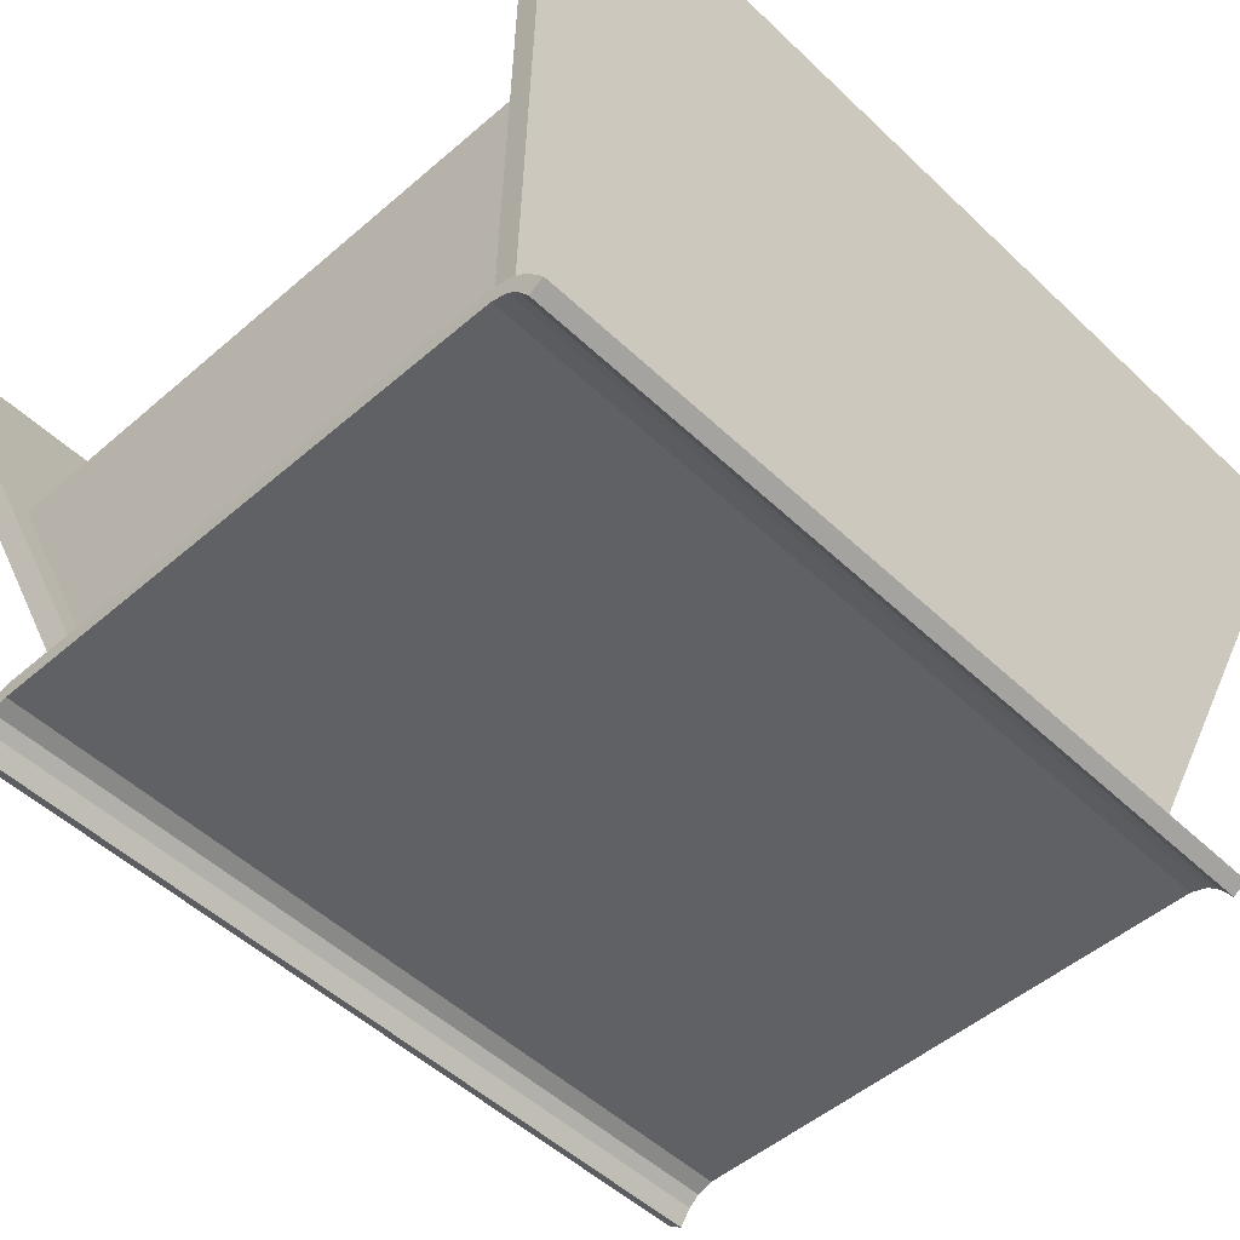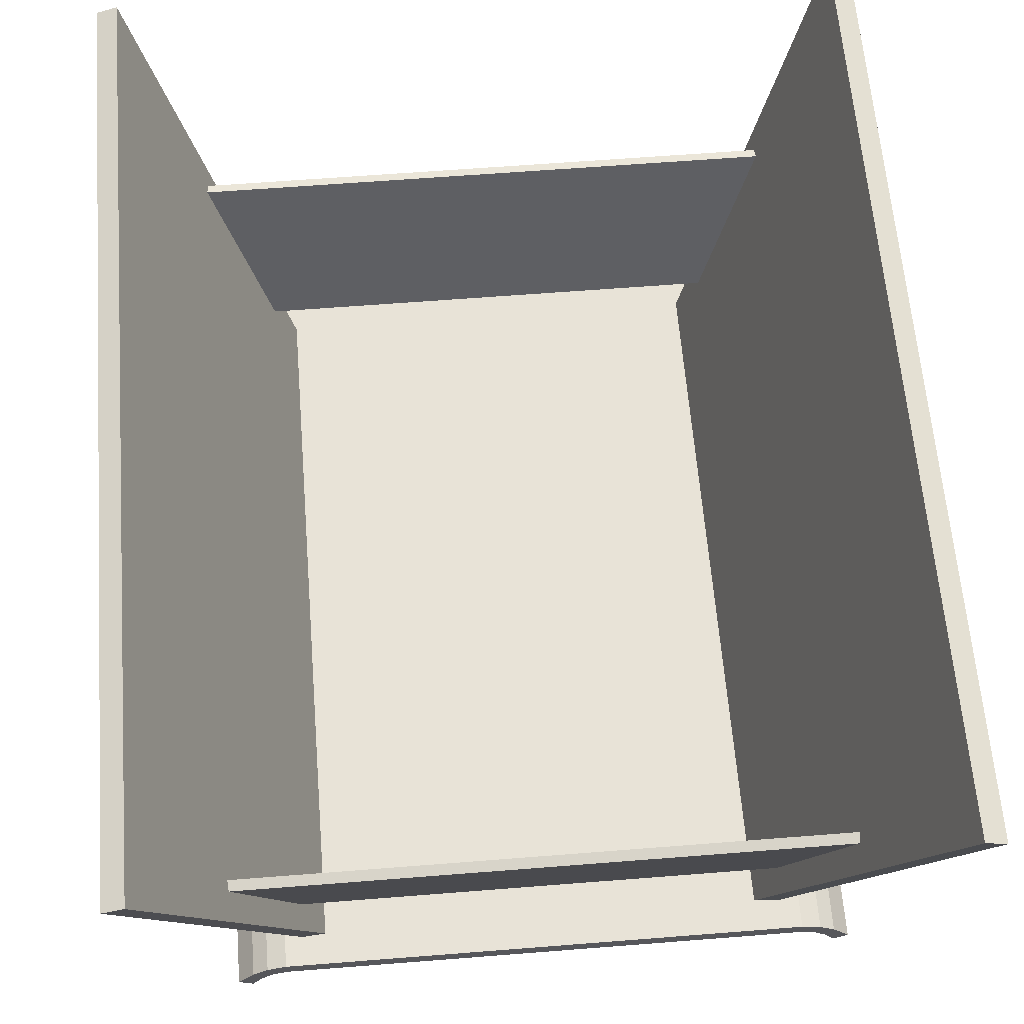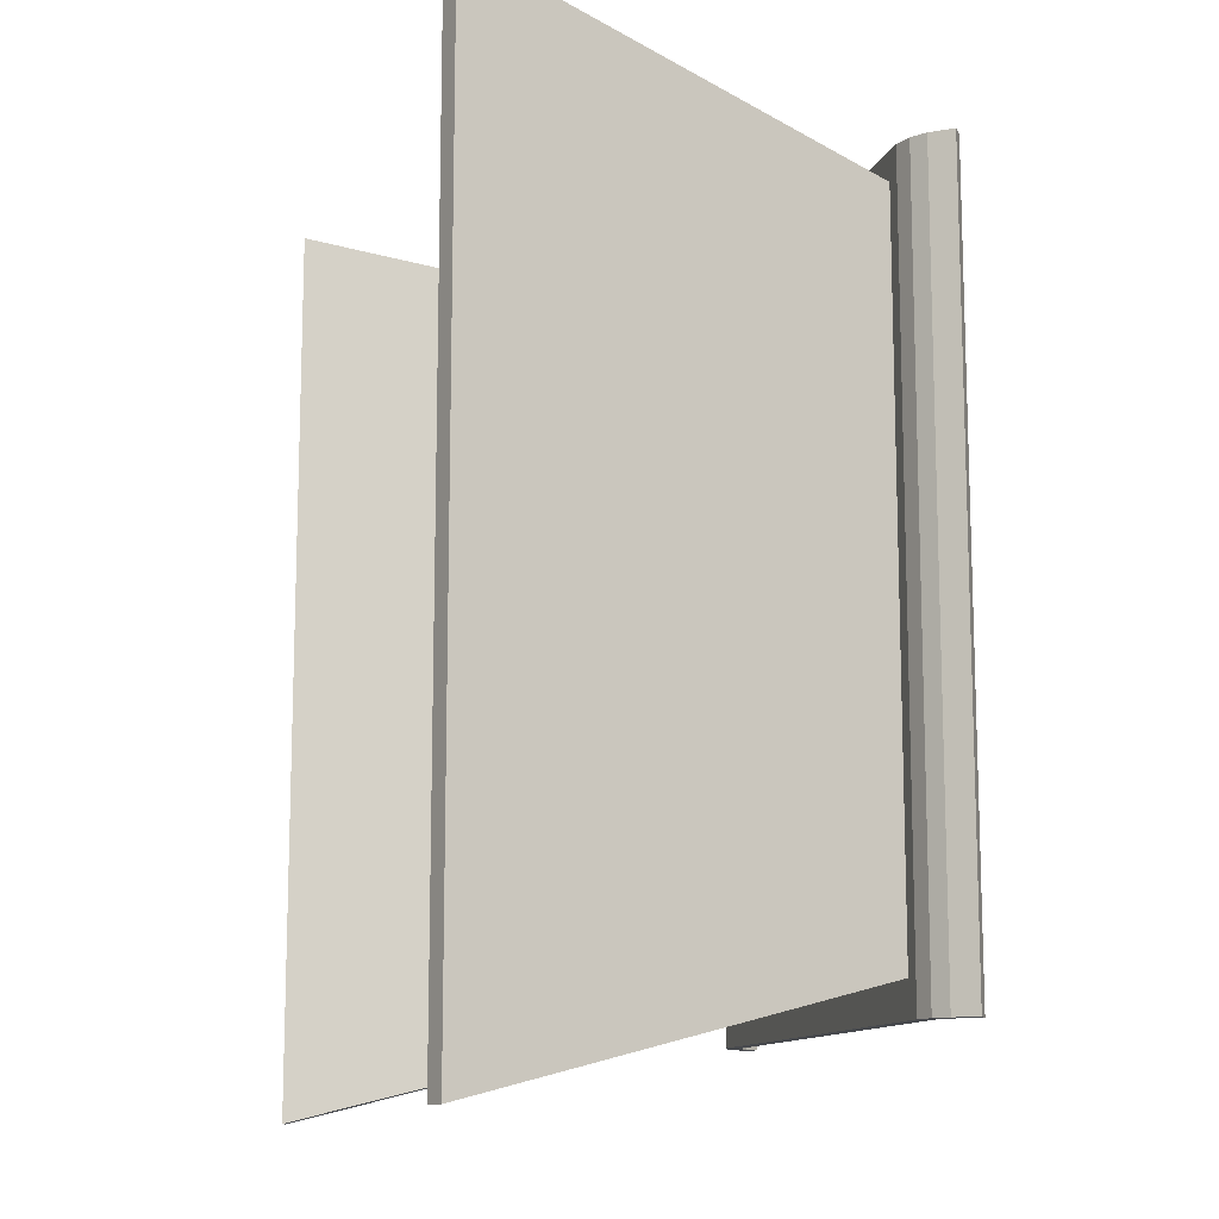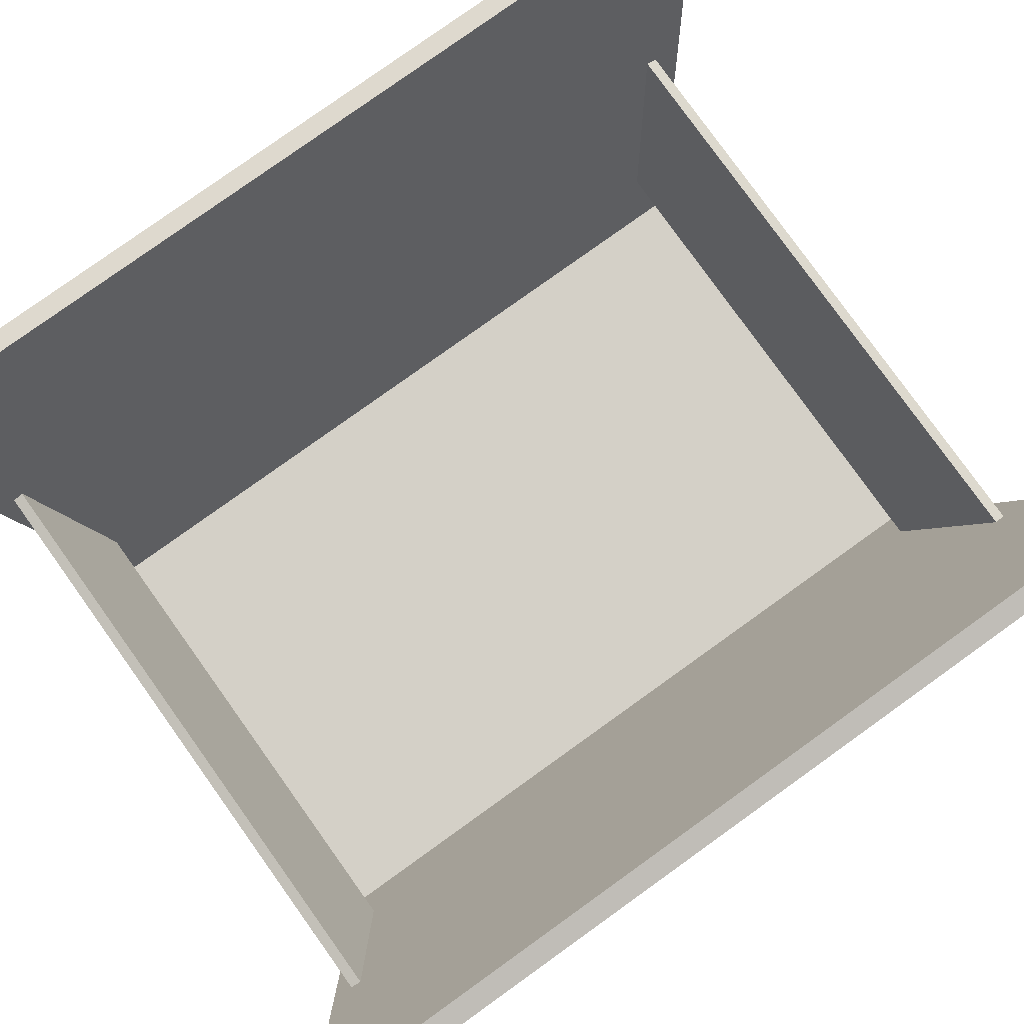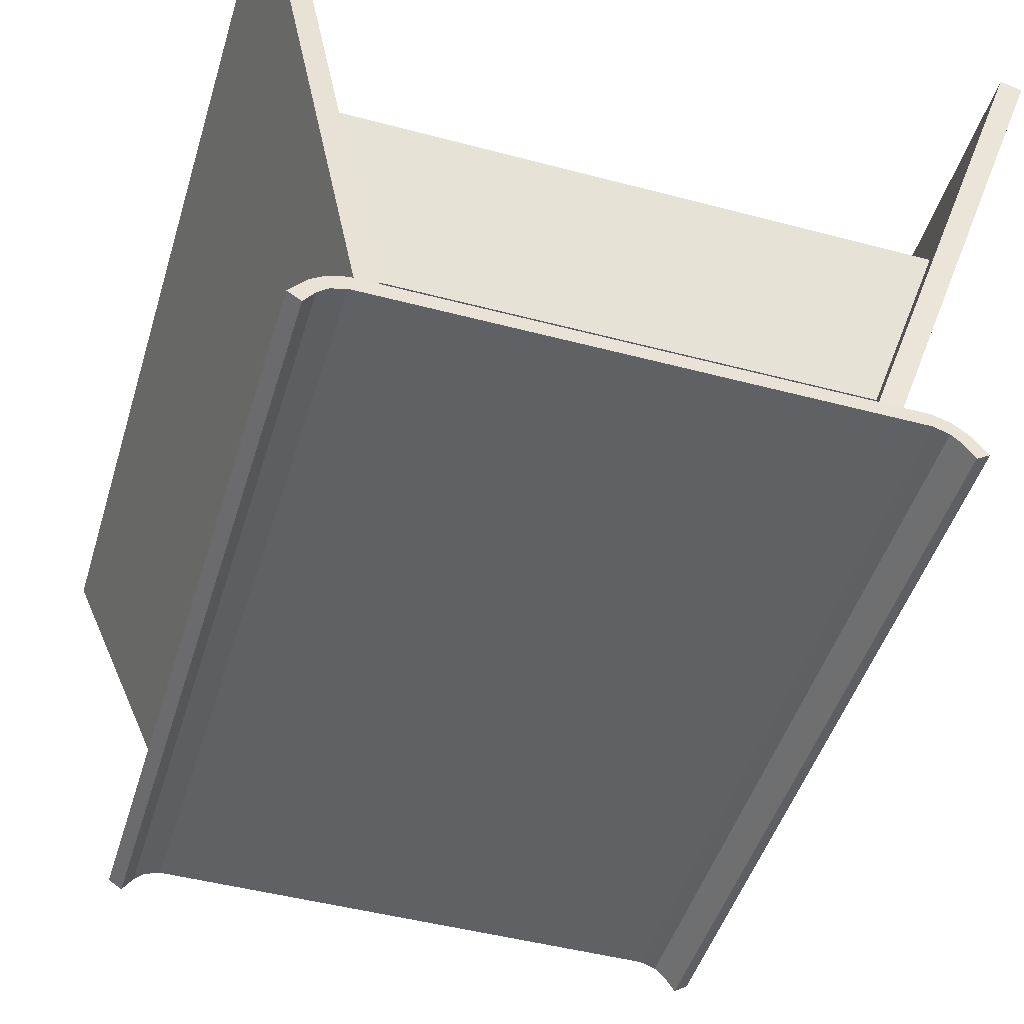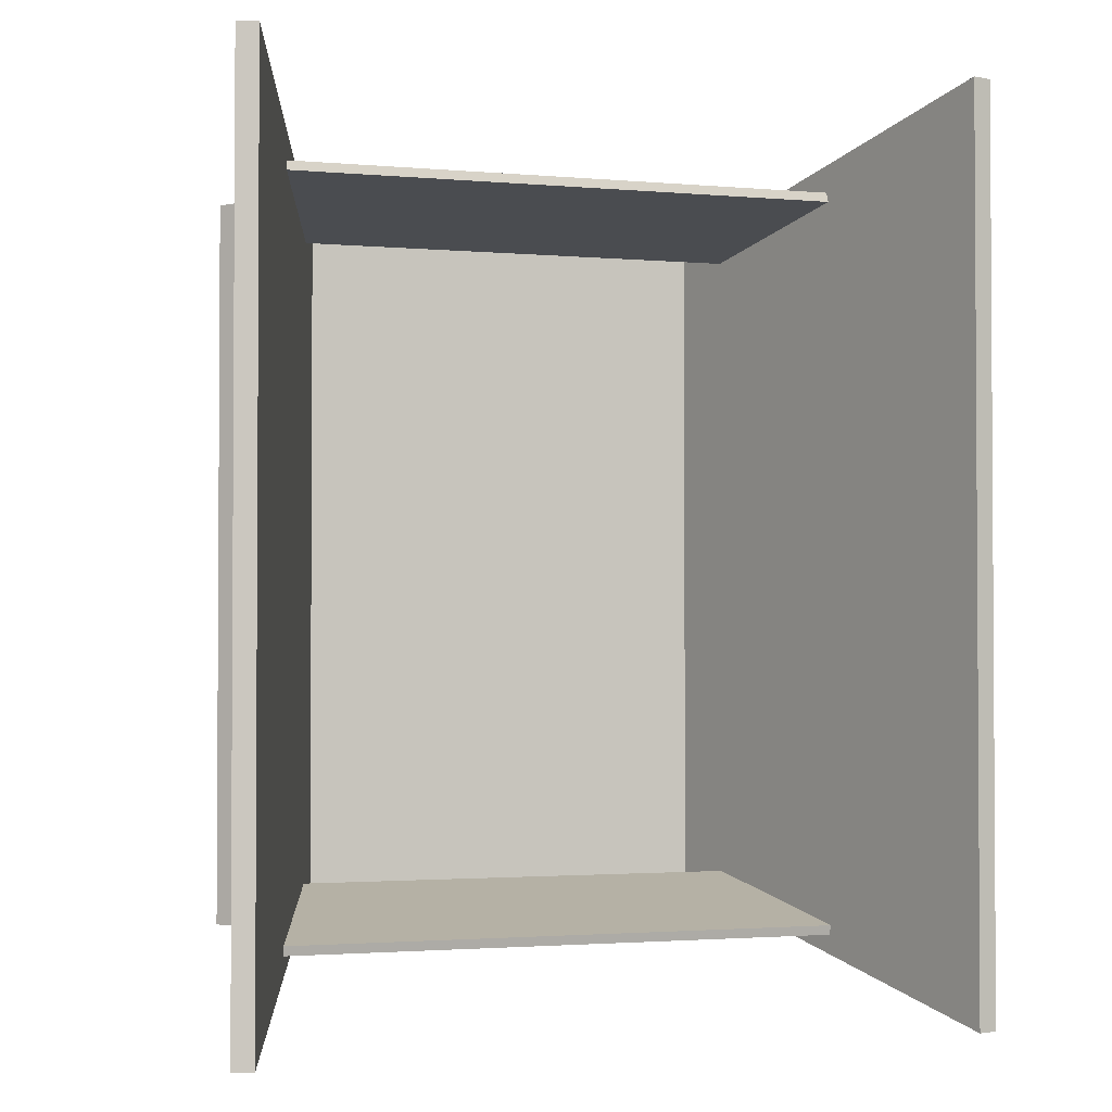
<metadata>
{"format":"obj","ext":"obj","renderer":"f3d","projection":"perspective","resolution":1024,"background":"white","views":[{"elev":-49.7,"azim":-136.3,"up":"+Y"},{"elev":62.1,"azim":-4.6,"up":"+Y"},{"elev":-12.1,"azim":-105.6,"up":"+Z"},{"elev":79.9,"azim":-125.6,"up":"+Y"},{"elev":-47.3,"azim":-16.7,"up":"+Y"},{"elev":-2.0,"azim":162.4,"up":"+Z"}]}
</metadata>
<code>
g default
v -0.7611 0.08887 1.151
v -0.7611 0.137 1.151
v -0.7611 0.137 -1.17
v -0.7611 0.08887 -1.17
v -0.8073 0.07324 -1.17
v -0.8073 0.07324 1.151
v -0.8169 0.1204 -1.17
v -0.8169 0.1204 1.151
v -0.838 0.04624 -1.17
v -0.838 0.04624 1.151
v -0.8614 0.08828 -1.17
v -0.8614 0.08828 1.151
v -0.8699 0.000393 -1.17
v -0.8699 0.000393 1.151
v -0.9102 0.02665 -1.17
v -0.9102 0.02665 1.151
v 0.7733 0.08887 1.151
v 0.7733 0.137 1.151
v 0.7733 0.137 -1.17
v 0.7733 0.08887 -1.17
v 0.8195 0.07324 -1.17
v 0.8195 0.07324 1.151
v 0.8292 0.1204 -1.17
v 0.8292 0.1204 1.151
v 0.8502 0.04624 -1.17
v 0.8502 0.04624 1.151
v 0.8737 0.08828 -1.17
v 0.8737 0.08828 1.151
v 0.8821 0.000393 -1.17
v 0.8821 0.000393 1.151
v 0.9224 0.02665 -1.17
v 0.9224 0.02665 1.151
v -0.8898 0.8315 -1.146
v 0.8825 0.8315 -1.146
v -0.8898 0.8241 -1.176
v 0.8825 0.8241 -1.176
v -0.7497 0.3117 -1.048
v 0.7424 0.3117 -1.048
v -0.7497 0.3192 -1.018
v 0.7424 0.3192 -1.018
v -0.8898 0.8315 1.121
v 0.8825 0.8315 1.121
v -0.8898 0.8241 1.151
v 0.8825 0.8241 1.151
v -0.7497 0.3117 1.023
v 0.7424 0.3117 1.023
v -0.7497 0.3192 0.9935
v 0.7424 0.3192 0.9935
v -1.061 1.443 1.398
v -0.6342 0.1164 1.053
v -1.123 1.423 1.398
v -0.6961 0.09655 1.053
v -1.123 1.423 -1.398
v -0.6961 0.09655 -1.053
v -1.061 1.443 -1.398
v -0.6342 0.1164 -1.053
v 1.061 1.443 1.398
v 0.6342 0.1164 1.053
v 1.123 1.423 1.398
v 0.6961 0.09655 1.053
v 1.123 1.423 -1.398
v 0.6961 0.09655 -1.053
v 1.061 1.443 -1.398
v 0.6342 0.1164 -1.053
g Fichero_Escritorio
f 14 16 15 13
f 1 6 5 4
f 4 5 7 3
f 3 7 8 2
f 2 8 6 1
f 6 10 9 5
f 5 9 11 7
f 7 11 12 8
f 8 12 10 6
f 10 14 13 9
f 9 13 15 11
f 11 15 16 12
f 12 16 14 10
f 1 17 18 2
f 2 18 19 3
f 3 19 20 4
f 4 20 17 1
f 30 29 31 32
f 17 20 21 22
f 20 19 23 21
f 19 18 24 23
f 18 17 22 24
f 22 21 25 26
f 21 23 27 25
f 23 24 28 27
f 24 22 26 28
f 26 25 29 30
f 25 27 31 29
f 27 28 32 31
f 28 26 30 32
f 33 34 36 35
f 35 36 38 37
f 37 38 40 39
f 39 40 34 33
f 41 43 44 42
f 43 45 46 44
f 45 47 48 46
f 47 41 42 48
f 49 51 52 50
f 51 53 54 52
f 53 55 56 54
f 55 49 50 56
f 55 53 51 49
f 57 58 60 59
f 59 60 62 61
f 61 62 64 63
f 63 64 58 57
f 63 57 59 61

</code>
